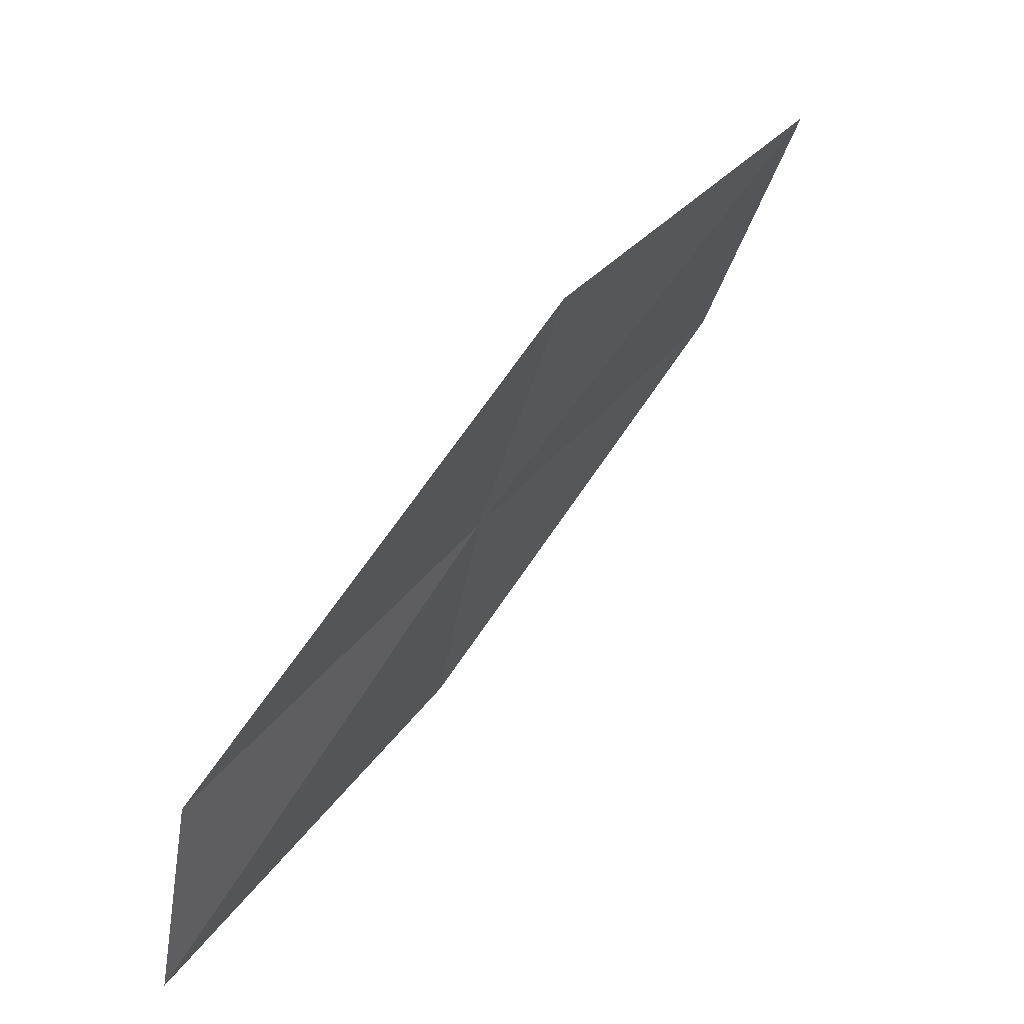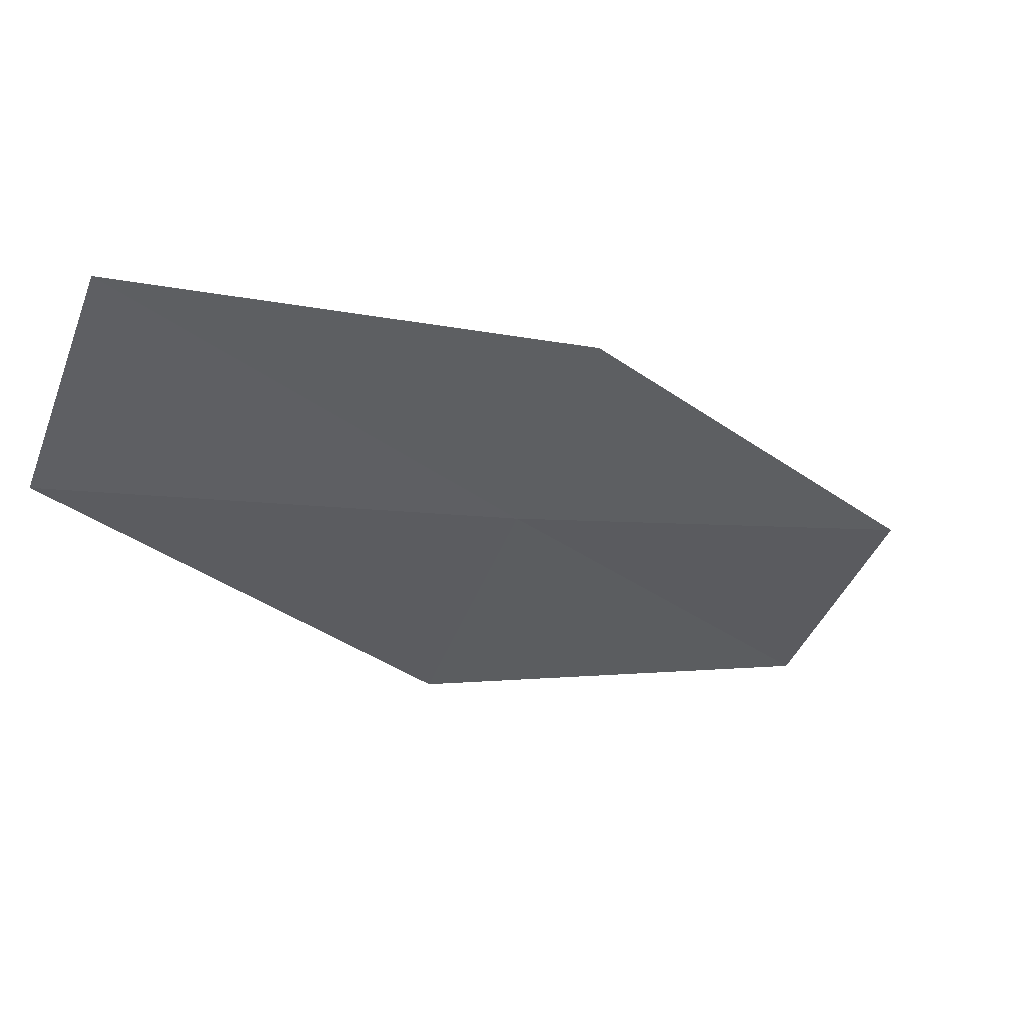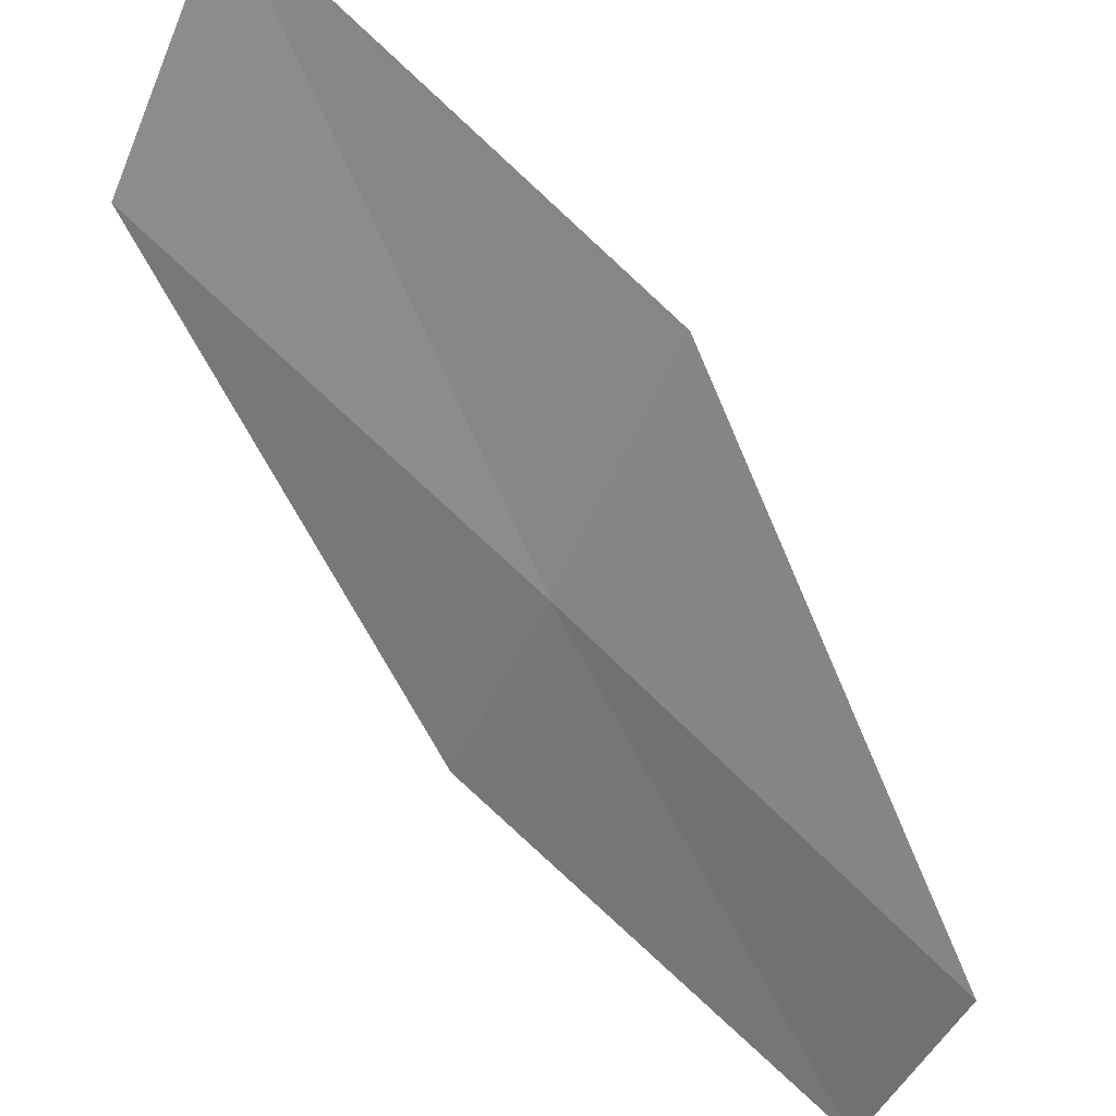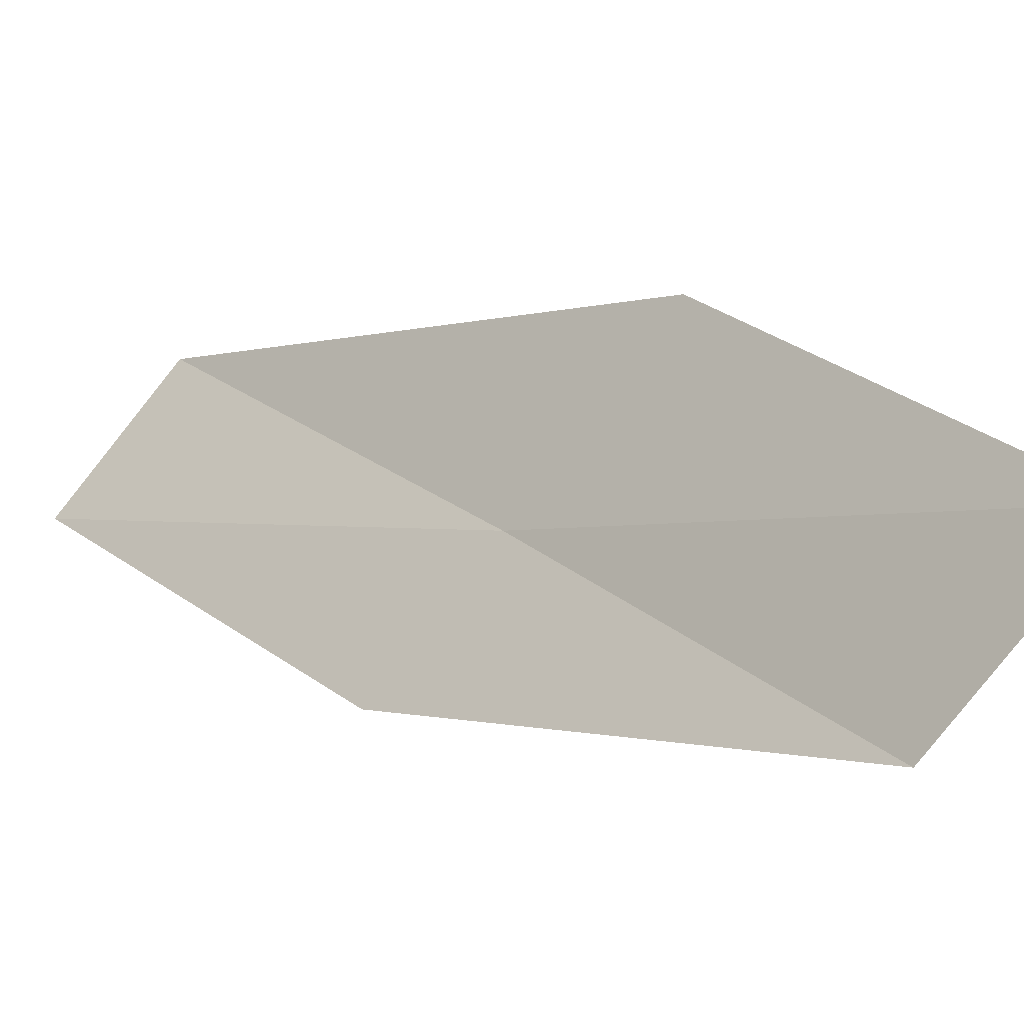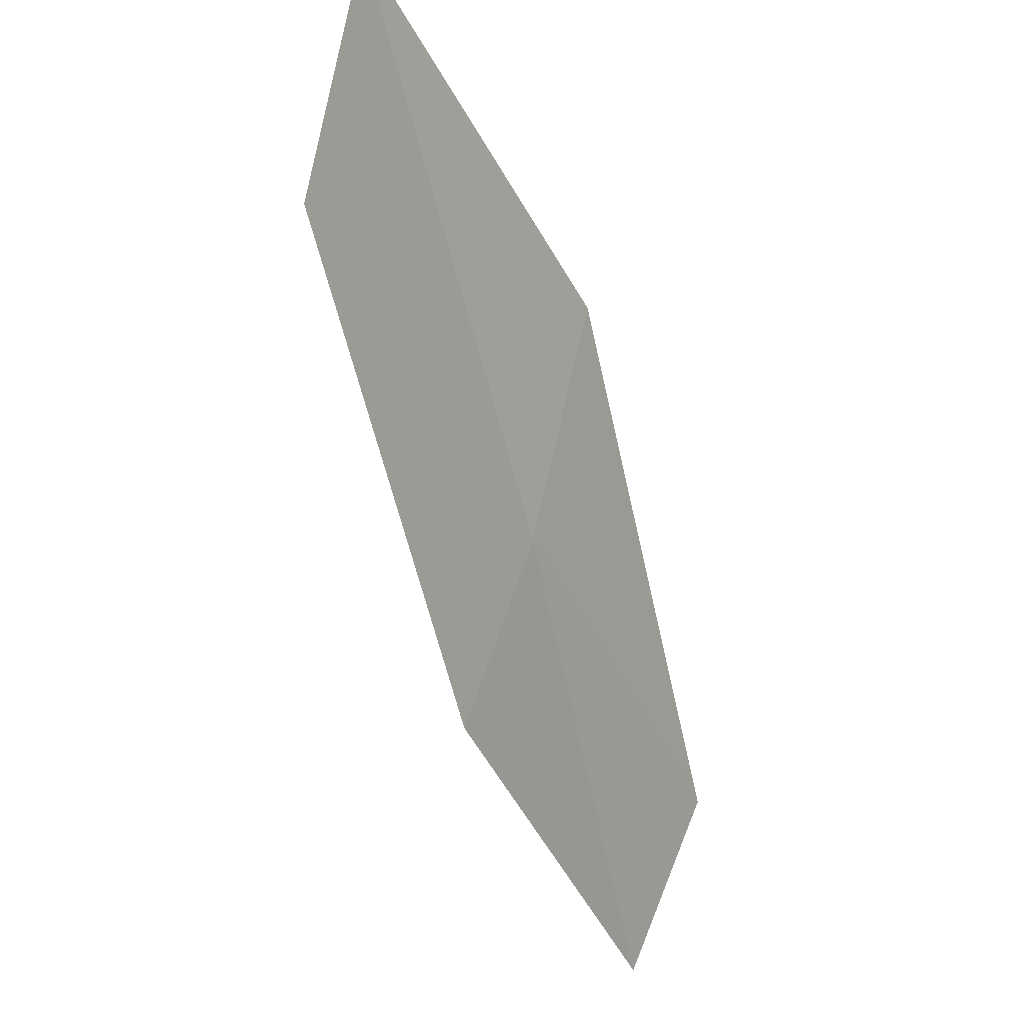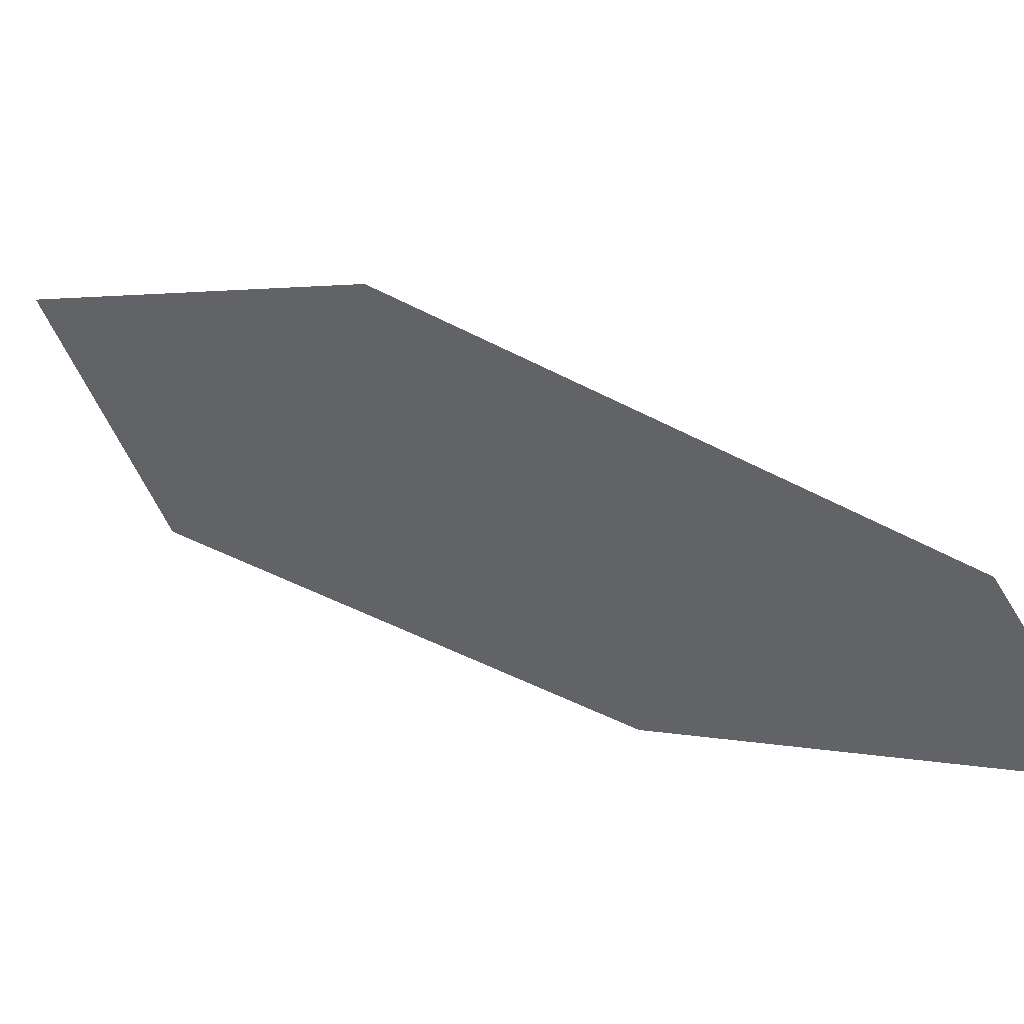
<metadata>
{"format":"obj","ext":"obj","renderer":"f3d","projection":"perspective","resolution":1024,"background":"white","views":[{"elev":-59.4,"azim":93.9,"up":"+Z"},{"elev":-61.8,"azim":-109.6,"up":"+Y"},{"elev":-33.7,"azim":64.6,"up":"+Y"},{"elev":78.1,"azim":-50.3,"up":"+Y"},{"elev":69.1,"azim":-55.2,"up":"+Z"},{"elev":-50.7,"azim":122.5,"up":"+Y"}]}
</metadata>
<code>
v 24.69 -2.512 8
v 23.69 -2.794 8
v 23.51 -4.029 6
v 24.52 -3.801 6
v 25.92 -2.007 8
v 24.78 -1.217 10
v 25.99 -0.648 10
f 1 2 3
f 1 3 4
f 1 4 5
f 1 6 2
f 1 7 6
f 1 5 7

</code>
